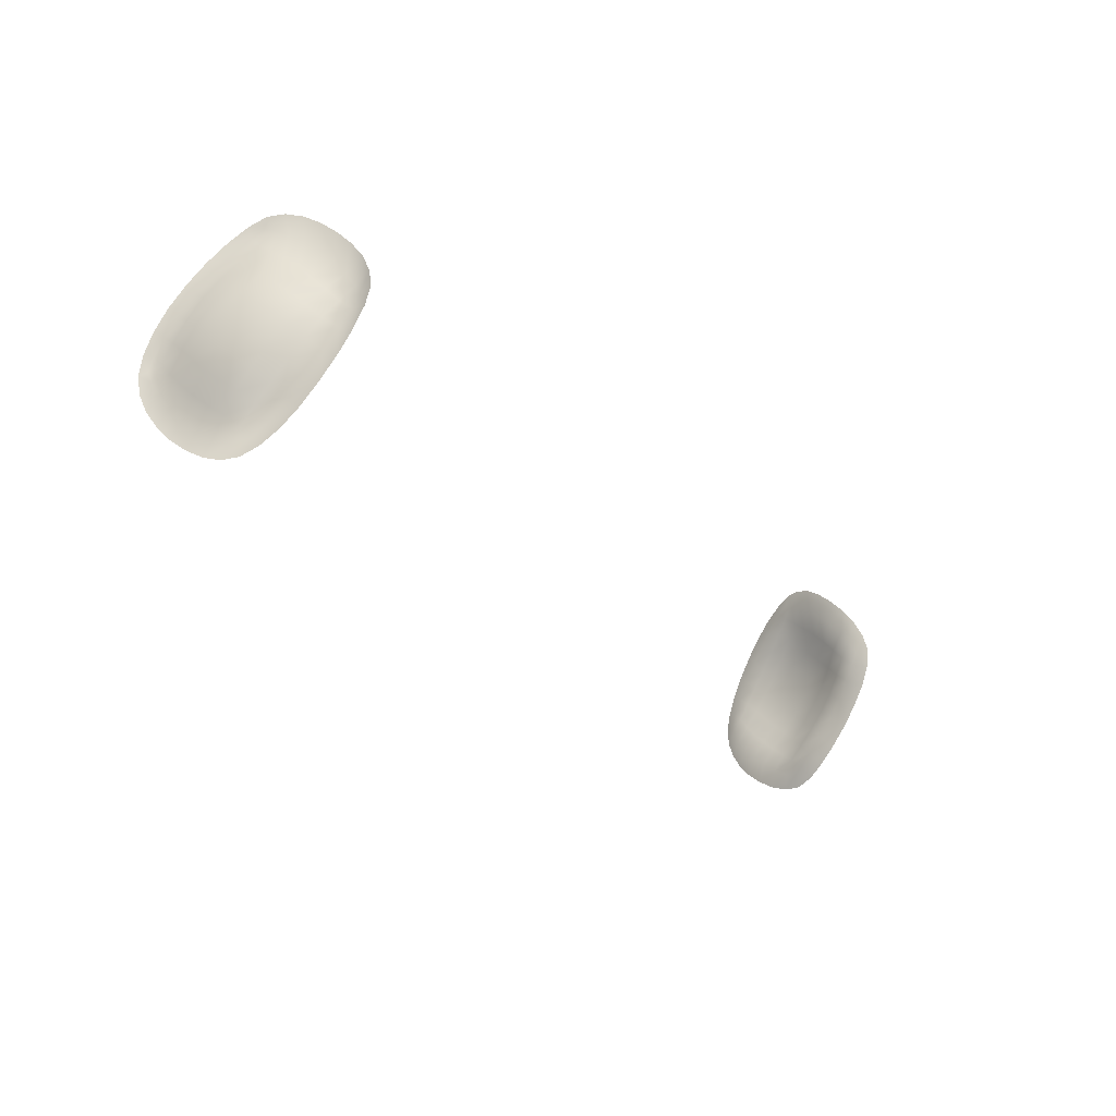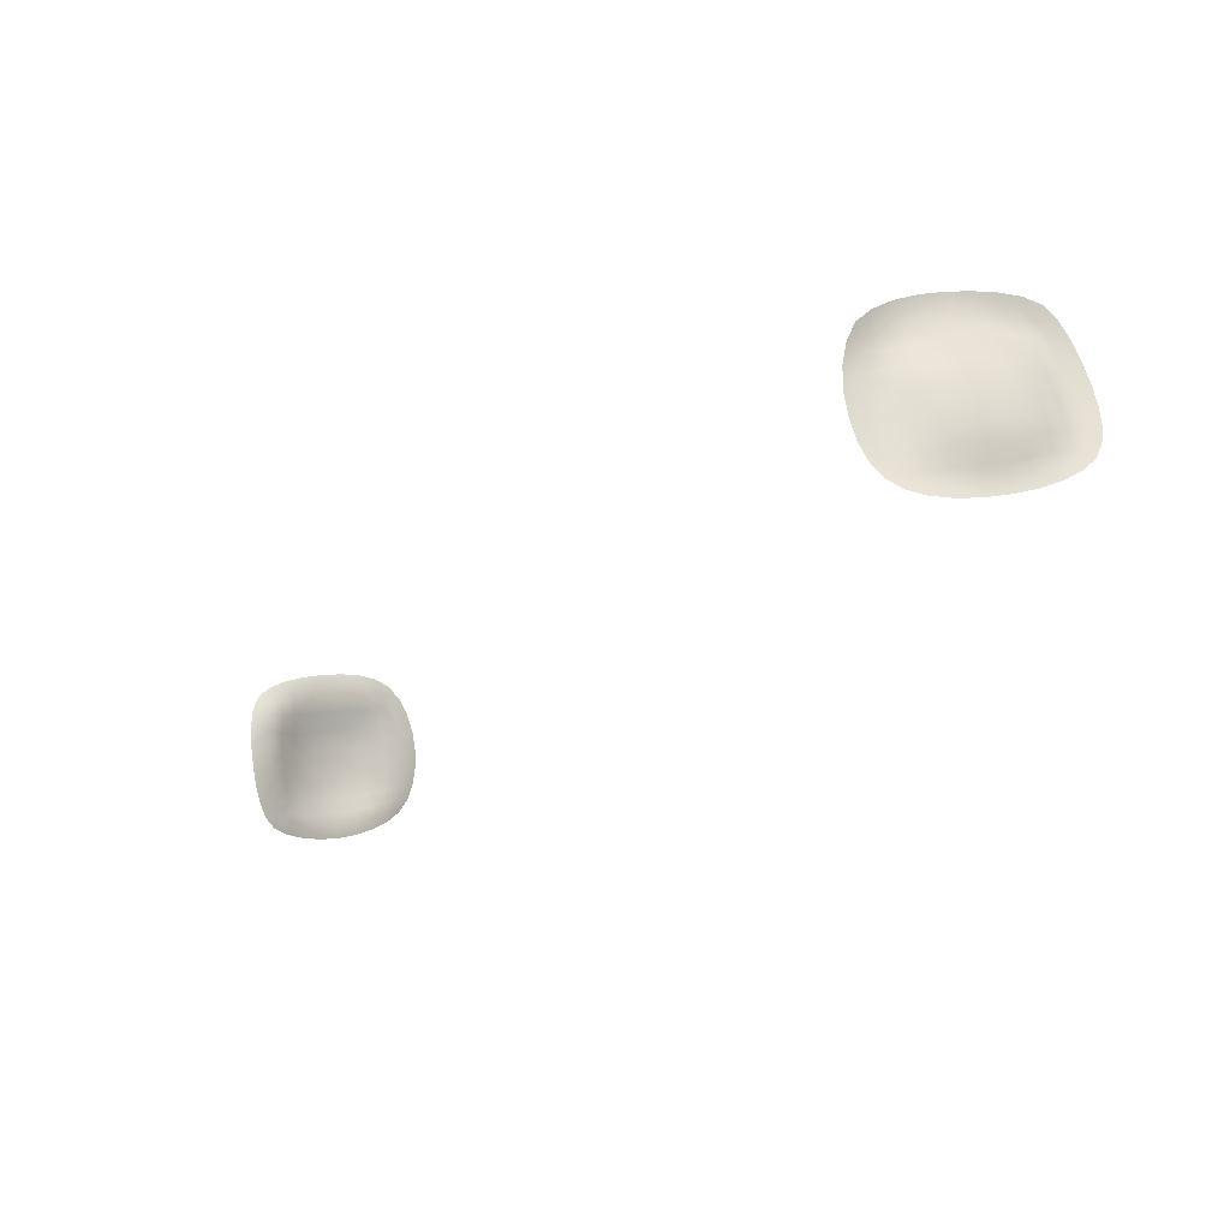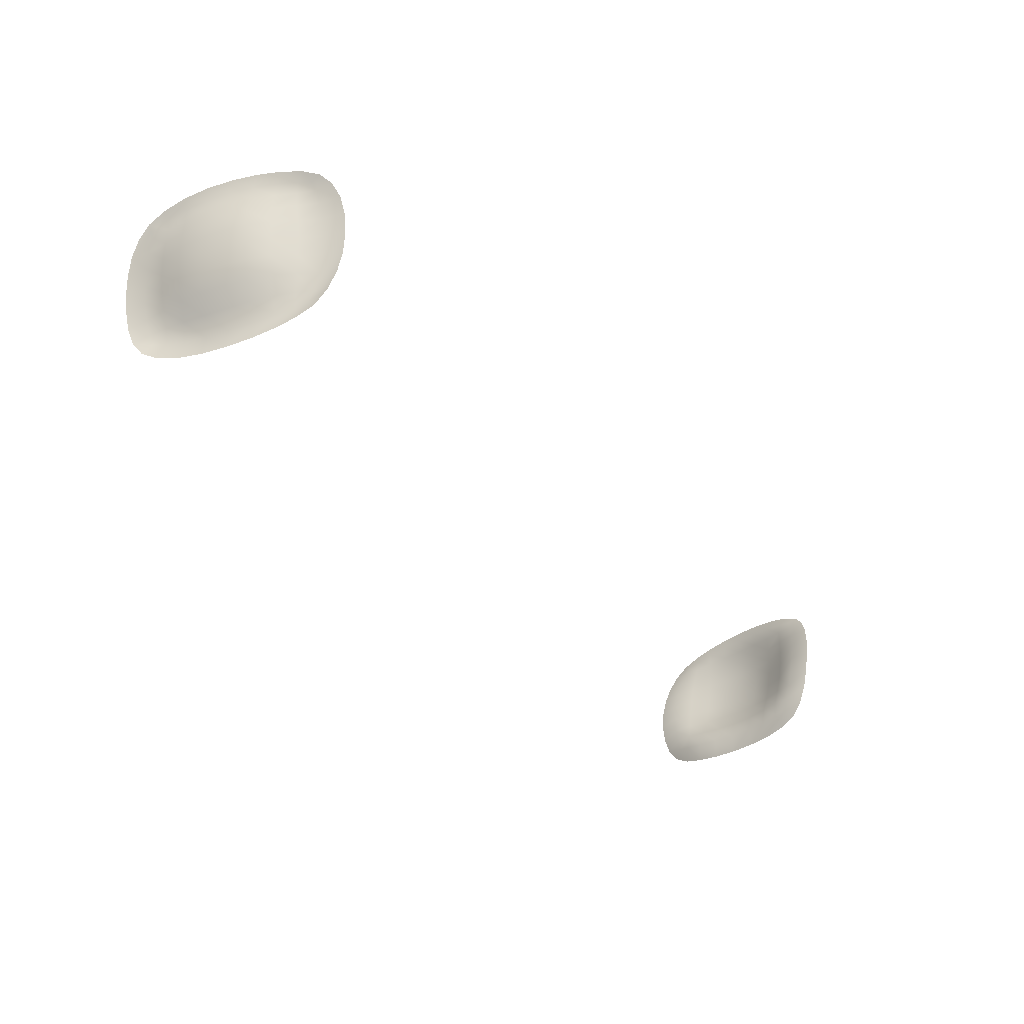
<metadata>
{"format":"obj","ext":"obj","renderer":"f3d","projection":"perspective","resolution":1024,"background":"white","views":[{"elev":52.3,"azim":-23.1,"up":"+Y"},{"elev":63.7,"azim":-173.2,"up":"+Y"},{"elev":72.1,"azim":20.2,"up":"+Y"}]}
</metadata>
<code>
v -21.69 8.89 0.3295
v -21.69 8.892 0.3236
v -21.69 8.894 0.3284
v -21.7 8.886 0.3223
v -21.69 8.889 0.3265
v -21.69 8.889 0.3188
v -21.69 8.895 0.3211
v -21.69 8.898 0.3267
v -21.69 8.892 0.3157
v -21.69 8.887 0.3136
v -21.69 8.889 0.3103
v -21.7 8.884 0.3173
v -21.7 8.882 0.3119
v -21.69 8.885 0.3084
v -21.69 8.887 0.3051
v -21.68 8.9 0.3096
v -21.68 8.893 0.3071
v -21.68 8.898 0.304
v -21.68 8.896 0.3127
v -21.68 8.891 0.3018
v -21.68 8.896 0.2985
v -21.67 8.907 0.3211
v -21.68 8.899 0.3184
v -21.68 8.904 0.3153
v -21.68 8.902 0.3241
v -21.69 8.883 0.3033
v -21.69 8.886 0.3
v -21.7 8.88 0.3066
v -21.7 8.879 0.3016
v -21.7 8.882 0.2985
v -21.69 8.885 0.2951
v -21.7 8.878 0.297
v -21.7 8.878 0.2937
v -21.7 8.881 0.2942
v -21.7 8.88 0.2908
v -21.69 8.884 0.2907
v -21.68 8.893 0.2884
v -21.69 8.888 0.2872
v -21.68 8.892 0.2838
v -21.68 8.889 0.2917
v -21.69 8.883 0.287
v -21.69 8.887 0.2832
v -21.68 8.892 0.2796
v -21.68 8.89 0.2966
v -21.68 8.894 0.2932
v -21.67 8.911 0.2714
v -21.67 8.908 0.2757
v -21.67 8.907 0.2723
v -21.67 8.913 0.2735
v -21.67 8.91 0.2797
v -21.67 8.904 0.2824
v -21.67 8.903 0.2781
v -21.67 8.903 0.2741
v -21.67 8.907 0.2922
v -21.67 8.912 0.2842
v -21.67 8.913 0.2893
v -21.67 8.905 0.2871
v -21.67 8.915 0.277
v -21.66 8.918 0.2814
v -21.66 8.92 0.2868
v -21.67 8.899 0.2901
v -21.68 8.898 0.2853
v -21.67 8.901 0.2952
v -21.68 8.898 0.2808
v -21.68 8.897 0.2766
v -21.66 8.915 0.2948
v -21.67 8.908 0.2976
v -21.66 8.922 0.2984
v -21.66 8.917 0.3004
v -21.67 8.91 0.3032
v -21.66 8.919 0.3058
v -21.67 8.913 0.3087
v -21.66 8.923 0.3039
v -21.66 8.922 0.3079
v -21.66 8.92 0.3105
v -21.67 8.916 0.314
v -21.67 8.908 0.3121
v -21.67 8.905 0.3064
v -21.67 8.911 0.3177
v -21.67 8.903 0.3007
v -21.65 8.925 0.3038
v -21.66 8.926 0.2974
v -21.66 8.925 0.2909
v -21.66 8.921 0.2926
v -21.66 8.924 0.2846
v -21.66 8.922 0.2789
v -21.66 8.919 0.2742
v -21.66 8.916 0.2708
v -21.67 8.912 0.269
v -21.69 8.893 0.3337
v -21.69 8.889 0.3333
v -21.68 8.898 0.3324
v -21.68 8.903 0.33
v -21.67 8.908 0.3267
v -21.67 8.912 0.3229
v -21.66 8.917 0.3187
v -21.66 8.921 0.3142
v -21.66 8.924 0.3094
v -21.7 8.876 0.2934
v -21.7 8.875 0.2986
v -21.7 8.875 0.3041
v -21.7 8.877 0.3098
v -21.7 8.878 0.3156
v -21.7 8.881 0.3212
v -21.7 8.883 0.3263
v -21.7 8.886 0.3306
v -21.67 8.907 0.269
v -21.67 8.902 0.2703
v -21.68 8.897 0.2727
v -21.68 8.891 0.2758
v -21.69 8.886 0.2796
v -21.69 8.882 0.2839
v -21.7 8.878 0.2886
v -21.87 9.16 0.3295
v -21.87 9.161 0.3236
v -21.88 9.158 0.3265
v -21.86 9.163 0.3267
v -21.87 9.161 0.3284
v -21.87 9.164 0.3211
v -21.87 9.161 0.3188
v -21.88 9.157 0.3223
v -21.87 9.165 0.3157
v -21.86 9.167 0.3184
v -21.86 9.169 0.3127
v -21.86 9.166 0.3242
v -21.85 9.17 0.3211
v -21.86 9.17 0.3154
v -21.86 9.172 0.3097
v -21.87 9.165 0.3051
v -21.87 9.169 0.3072
v -21.87 9.168 0.3018
v -21.87 9.165 0.3104
v -21.86 9.172 0.304
v -21.86 9.171 0.2985
v -21.88 9.156 0.3119
v -21.88 9.16 0.3136
v -21.88 9.16 0.3084
v -21.88 9.156 0.3173
v -21.85 9.173 0.312
v -21.85 9.174 0.3064
v -21.85 9.172 0.3177
v -21.84 9.175 0.314
v -21.84 9.175 0.3087
v -21.85 9.175 0.3032
v -21.84 9.176 0.3058
v -21.84 9.176 0.3004
v -21.84 9.176 0.3105
v -21.83 9.178 0.3079
v -21.83 9.177 0.3039
v -21.83 9.177 0.2984
v -21.85 9.175 0.2922
v -21.84 9.176 0.2948
v -21.84 9.175 0.2893
v -21.85 9.175 0.2976
v -21.83 9.176 0.2926
v -21.84 9.176 0.2868
v -21.85 9.174 0.3007
v -21.86 9.174 0.2952
v -21.85 9.174 0.2714
v -21.85 9.173 0.2757
v -21.84 9.174 0.2735
v -21.86 9.171 0.2741
v -21.85 9.173 0.2723
v -21.85 9.173 0.2824
v -21.85 9.174 0.2797
v -21.84 9.175 0.277
v -21.86 9.17 0.2808
v -21.86 9.172 0.2853
v -21.86 9.172 0.2781
v -21.86 9.169 0.2766
v -21.87 9.167 0.2796
v -21.87 9.168 0.2838
v -21.87 9.17 0.2884
v -21.86 9.173 0.2901
v -21.85 9.174 0.2871
v -21.87 9.171 0.2933
v -21.85 9.174 0.2842
v -21.84 9.175 0.2815
v -21.87 9.165 0.2872
v -21.87 9.167 0.2917
v -21.88 9.164 0.2832
v -21.88 9.161 0.287
v -21.88 9.162 0.2907
v -21.88 9.163 0.2951
v -21.89 9.159 0.2908
v -21.89 9.157 0.2937
v -21.88 9.159 0.2942
v -21.89 9.157 0.297
v -21.88 9.159 0.2985
v -21.88 9.16 0.3033
v -21.88 9.164 0.3
v -21.89 9.156 0.3016
v -21.89 9.156 0.3066
v -21.87 9.168 0.2966
v -21.84 9.175 0.269
v -21.84 9.176 0.2708
v -21.84 9.177 0.2742
v -21.83 9.178 0.2789
v -21.83 9.18 0.2974
v -21.83 9.181 0.3038
v -21.83 9.181 0.3094
v -21.83 9.178 0.2846
v -21.83 9.179 0.2909
v -21.83 9.18 0.3142
v -21.84 9.178 0.3187
v -21.84 9.175 0.323
v -21.85 9.172 0.3267
v -21.87 9.162 0.3337
v -21.86 9.165 0.3324
v -21.86 9.168 0.33
v -21.88 9.158 0.3306
v -21.88 9.16 0.3333
v -21.88 9.156 0.3263
v -21.89 9.155 0.3211
v -21.89 9.154 0.3156
v -21.89 9.155 0.2986
v -21.89 9.154 0.3041
v -21.89 9.157 0.2935
v -21.89 9.154 0.3098
v -21.89 9.159 0.2886
v -21.88 9.161 0.284
v -21.88 9.164 0.2796
v -21.86 9.171 0.2703
v -21.85 9.174 0.269
v -21.87 9.167 0.2758
v -21.86 9.169 0.2727
f 1 2 3
f 4 2 5
f 6 7 2
f 2 8 3
f 9 10 11
f 6 12 10
f 10 13 14
f 11 14 15
f 16 17 18
f 19 11 17
f 17 15 20
f 18 20 21
f 22 23 24
f 25 7 23
f 23 9 19
f 24 19 16
f 15 26 27
f 14 28 26
f 26 29 30
f 27 30 31
f 32 30 29
f 33 34 32
f 35 36 34
f 34 31 30
f 37 38 39
f 40 36 38
f 38 41 42
f 39 42 43
f 21 44 45
f 20 27 44
f 44 31 40
f 45 40 37
f 46 47 48
f 49 50 47
f 47 51 52
f 47 53 48
f 54 55 56
f 57 50 55
f 55 58 59
f 56 59 60
f 37 61 45
f 62 57 61
f 61 54 63
f 45 63 21
f 43 64 39
f 65 52 64
f 64 51 62
f 39 62 37
f 54 66 67
f 60 66 56
f 66 68 69
f 67 69 70
f 70 71 72
f 69 73 71
f 71 74 75
f 72 75 76
f 16 77 24
f 78 72 77
f 77 76 79
f 24 79 22
f 21 80 18
f 63 67 80
f 80 70 78
f 18 78 16
f 81 74 73
f 82 73 68
f 83 68 84
f 85 84 60
f 86 60 59
f 87 59 58
f 58 88 87
f 49 89 88
f 1 90 91
f 3 92 90
f 93 8 25
f 94 25 22
f 94 79 95
f 95 76 96
f 96 75 97
f 97 74 98
f 32 99 33
f 29 100 32
f 101 28 102
f 102 13 103
f 103 12 104
f 104 4 105
f 5 105 4
f 1 106 5
f 46 107 89
f 48 108 107
f 109 53 65
f 110 65 43
f 111 43 42
f 112 42 41
f 41 113 112
f 33 113 35
f 114 115 116
f 117 115 118
f 119 120 115
f 115 121 116
f 122 123 124
f 119 125 123
f 123 126 127
f 124 127 128
f 129 130 131
f 132 124 130
f 130 128 133
f 131 133 134
f 135 136 137
f 138 120 136
f 136 122 132
f 137 132 129
f 128 139 140
f 127 141 139
f 139 142 143
f 140 143 144
f 144 145 146
f 143 147 145
f 145 148 149
f 146 149 150
f 151 152 153
f 154 146 152
f 152 150 155
f 152 156 153
f 134 157 158
f 133 140 157
f 157 144 154
f 158 154 151
f 159 160 161
f 162 160 163
f 160 164 165
f 161 165 166
f 164 167 168
f 169 170 167
f 167 171 172
f 168 172 173
f 151 174 158
f 175 168 174
f 174 173 176
f 158 176 134
f 151 177 175
f 153 178 177
f 177 166 165
f 175 165 164
f 173 179 180
f 172 181 179
f 179 182 183
f 180 183 184
f 185 183 182
f 186 187 185
f 188 189 187
f 187 184 183
f 129 190 137
f 191 189 190
f 190 192 193
f 137 193 135
f 134 194 131
f 176 180 194
f 194 184 191
f 131 191 129
f 195 161 196
f 196 166 197
f 156 198 178
f 178 197 166
f 199 149 200
f 200 148 201
f 202 155 203
f 203 150 199
f 204 148 147
f 205 147 142
f 206 142 141
f 207 141 126
f 114 208 118
f 118 209 117
f 207 125 210
f 210 117 209
f 114 211 212
f 116 213 211
f 214 121 138
f 215 138 135
f 192 216 217
f 188 218 216
f 135 219 215
f 193 217 219
f 186 220 218
f 220 182 221
f 171 222 181
f 181 221 182
f 223 163 224
f 224 159 195
f 225 170 226
f 226 162 223
f 1 5 2
f 4 6 2
f 6 9 7
f 2 7 8
f 9 6 10
f 6 4 12
f 10 12 13
f 11 10 14
f 16 19 17
f 19 9 11
f 17 11 15
f 18 17 20
f 22 25 23
f 25 8 7
f 23 7 9
f 24 23 19
f 15 14 26
f 14 13 28
f 26 28 29
f 27 26 30
f 32 34 30
f 33 35 34
f 35 41 36
f 34 36 31
f 37 40 38
f 40 31 36
f 38 36 41
f 39 38 42
f 21 20 44
f 20 15 27
f 44 27 31
f 45 44 40
f 46 49 47
f 49 58 50
f 47 50 51
f 47 52 53
f 54 57 55
f 57 51 50
f 55 50 58
f 56 55 59
f 37 62 61
f 62 51 57
f 61 57 54
f 45 61 63
f 43 65 64
f 65 53 52
f 64 52 51
f 39 64 62
f 54 56 66
f 60 84 66
f 66 84 68
f 67 66 69
f 70 69 71
f 69 68 73
f 71 73 74
f 72 71 75
f 16 78 77
f 78 70 72
f 77 72 76
f 24 77 79
f 21 63 80
f 63 54 67
f 80 67 70
f 18 80 78
f 81 98 74
f 82 81 73
f 83 82 68
f 85 83 84
f 86 85 60
f 87 86 59
f 58 49 88
f 49 46 89
f 1 3 90
f 3 8 92
f 93 92 8
f 94 93 25
f 94 22 79
f 95 79 76
f 96 76 75
f 97 75 74
f 32 100 99
f 29 101 100
f 101 29 28
f 102 28 13
f 103 13 12
f 104 12 4
f 5 106 105
f 1 91 106
f 46 48 107
f 48 53 108
f 109 108 53
f 110 109 65
f 111 110 43
f 112 111 42
f 41 35 113
f 33 99 113
f 114 118 115
f 117 119 115
f 119 122 120
f 115 120 121
f 122 119 123
f 119 117 125
f 123 125 126
f 124 123 127
f 129 132 130
f 132 122 124
f 130 124 128
f 131 130 133
f 135 138 136
f 138 121 120
f 136 120 122
f 137 136 132
f 128 127 139
f 127 126 141
f 139 141 142
f 140 139 143
f 144 143 145
f 143 142 147
f 145 147 148
f 146 145 149
f 151 154 152
f 154 144 146
f 152 146 150
f 152 155 156
f 134 133 157
f 133 128 140
f 157 140 144
f 158 157 154
f 159 163 160
f 162 169 160
f 160 169 164
f 161 160 165
f 164 169 167
f 169 162 170
f 167 170 171
f 168 167 172
f 151 175 174
f 175 164 168
f 174 168 173
f 158 174 176
f 151 153 177
f 153 156 178
f 177 178 166
f 175 177 165
f 173 172 179
f 172 171 181
f 179 181 182
f 180 179 183
f 185 187 183
f 186 188 187
f 188 192 189
f 187 189 184
f 129 191 190
f 191 184 189
f 190 189 192
f 137 190 193
f 134 176 194
f 176 173 180
f 194 180 184
f 131 194 191
f 195 159 161
f 196 161 166
f 156 202 198
f 178 198 197
f 199 150 149
f 200 149 148
f 202 156 155
f 203 155 150
f 204 201 148
f 205 204 147
f 206 205 142
f 207 206 141
f 114 212 208
f 118 208 209
f 207 126 125
f 210 125 117
f 114 116 211
f 116 121 213
f 214 213 121
f 215 214 138
f 192 188 216
f 188 186 218
f 135 193 219
f 193 192 217
f 186 185 220
f 220 185 182
f 171 225 222
f 181 222 221
f 223 162 163
f 224 163 159
f 225 171 170
f 226 170 162

</code>
